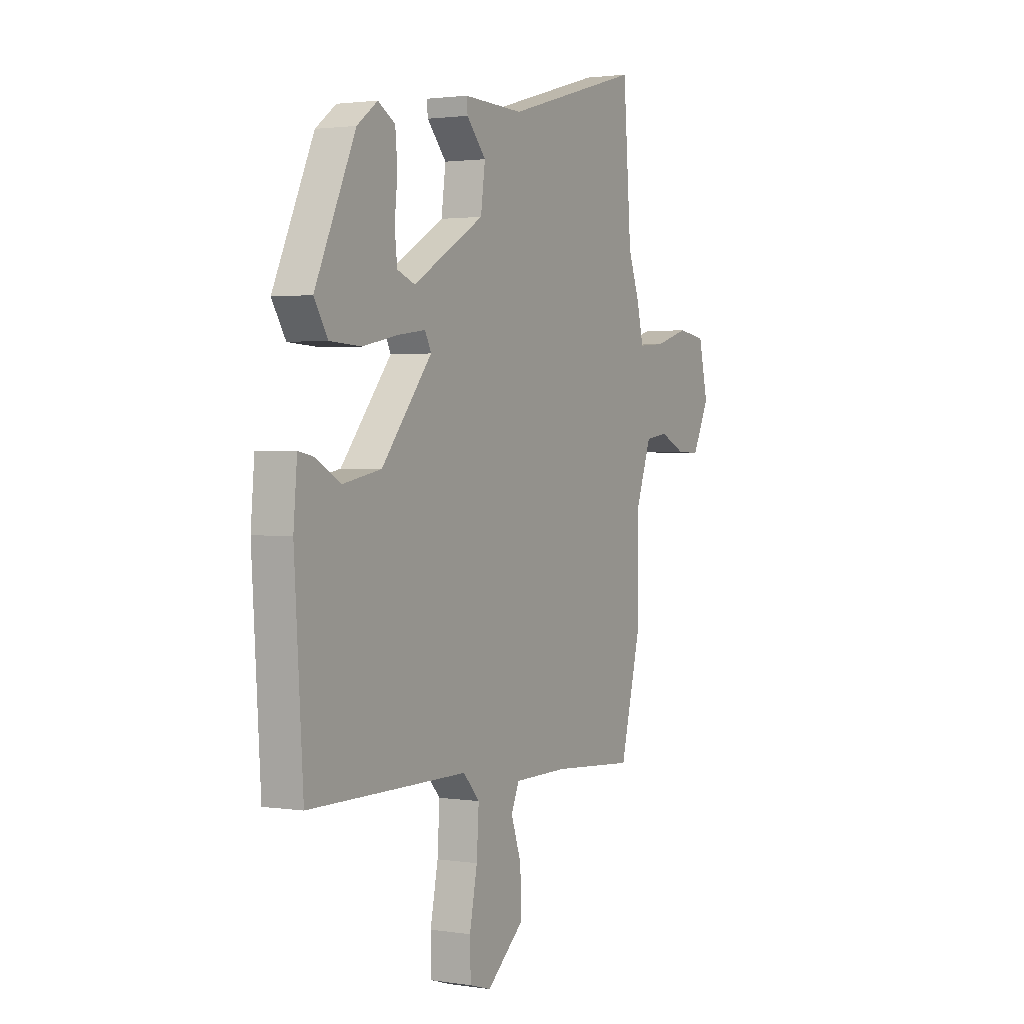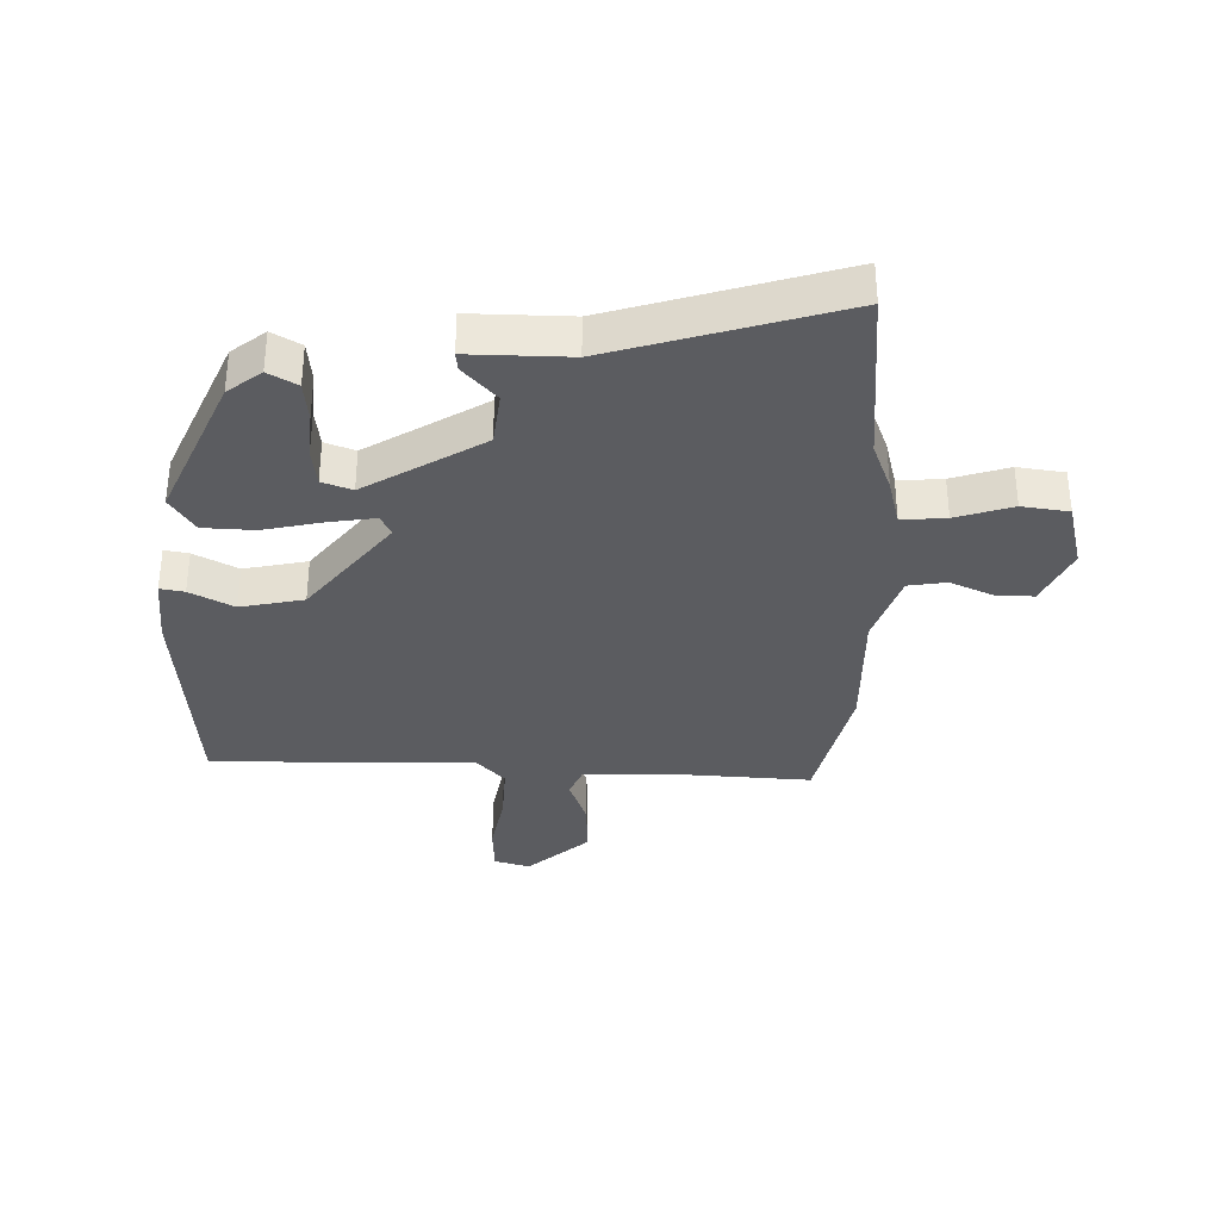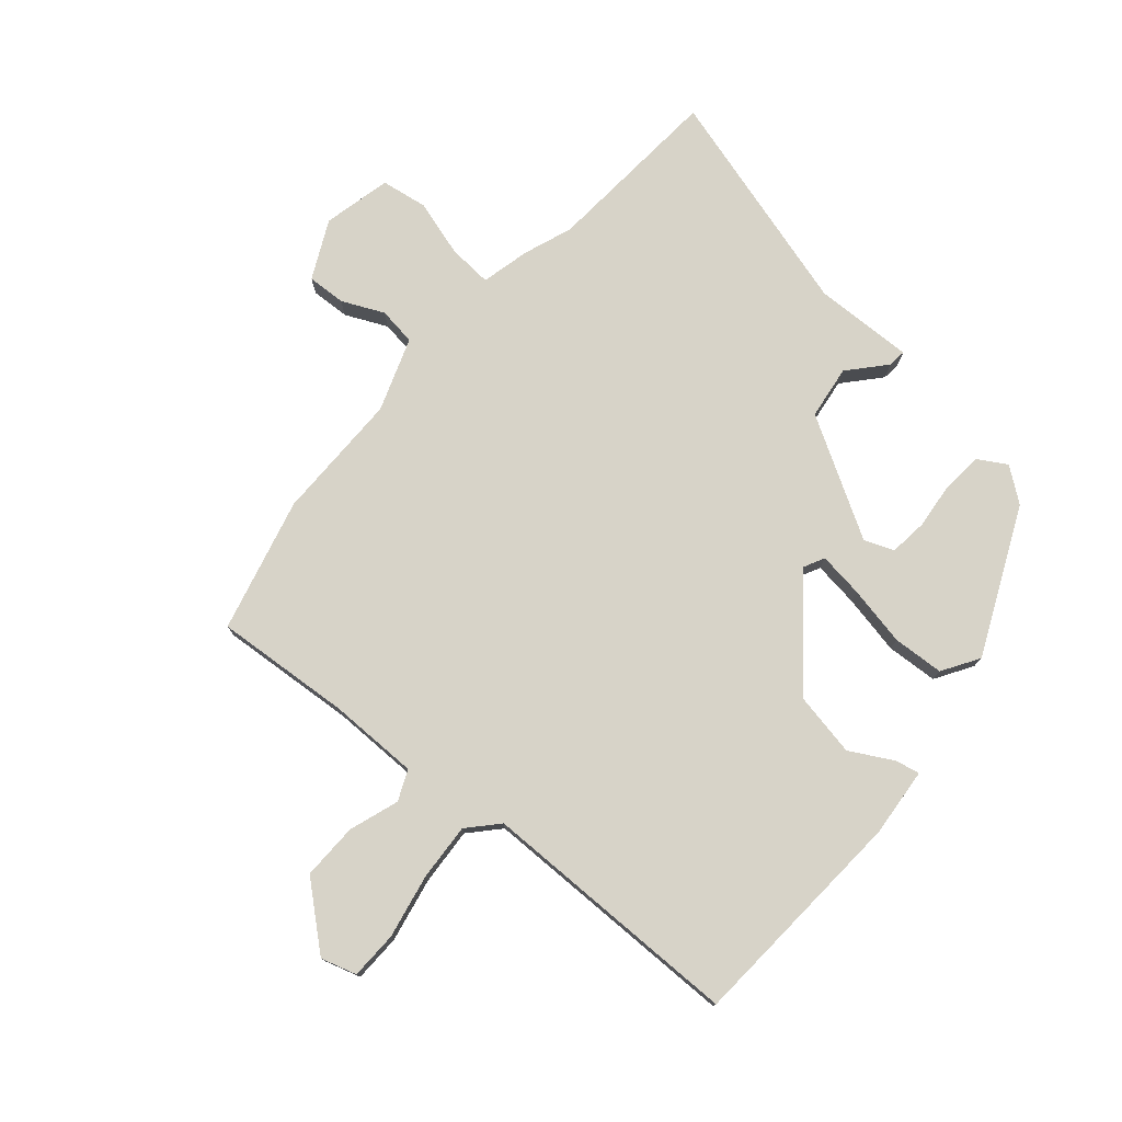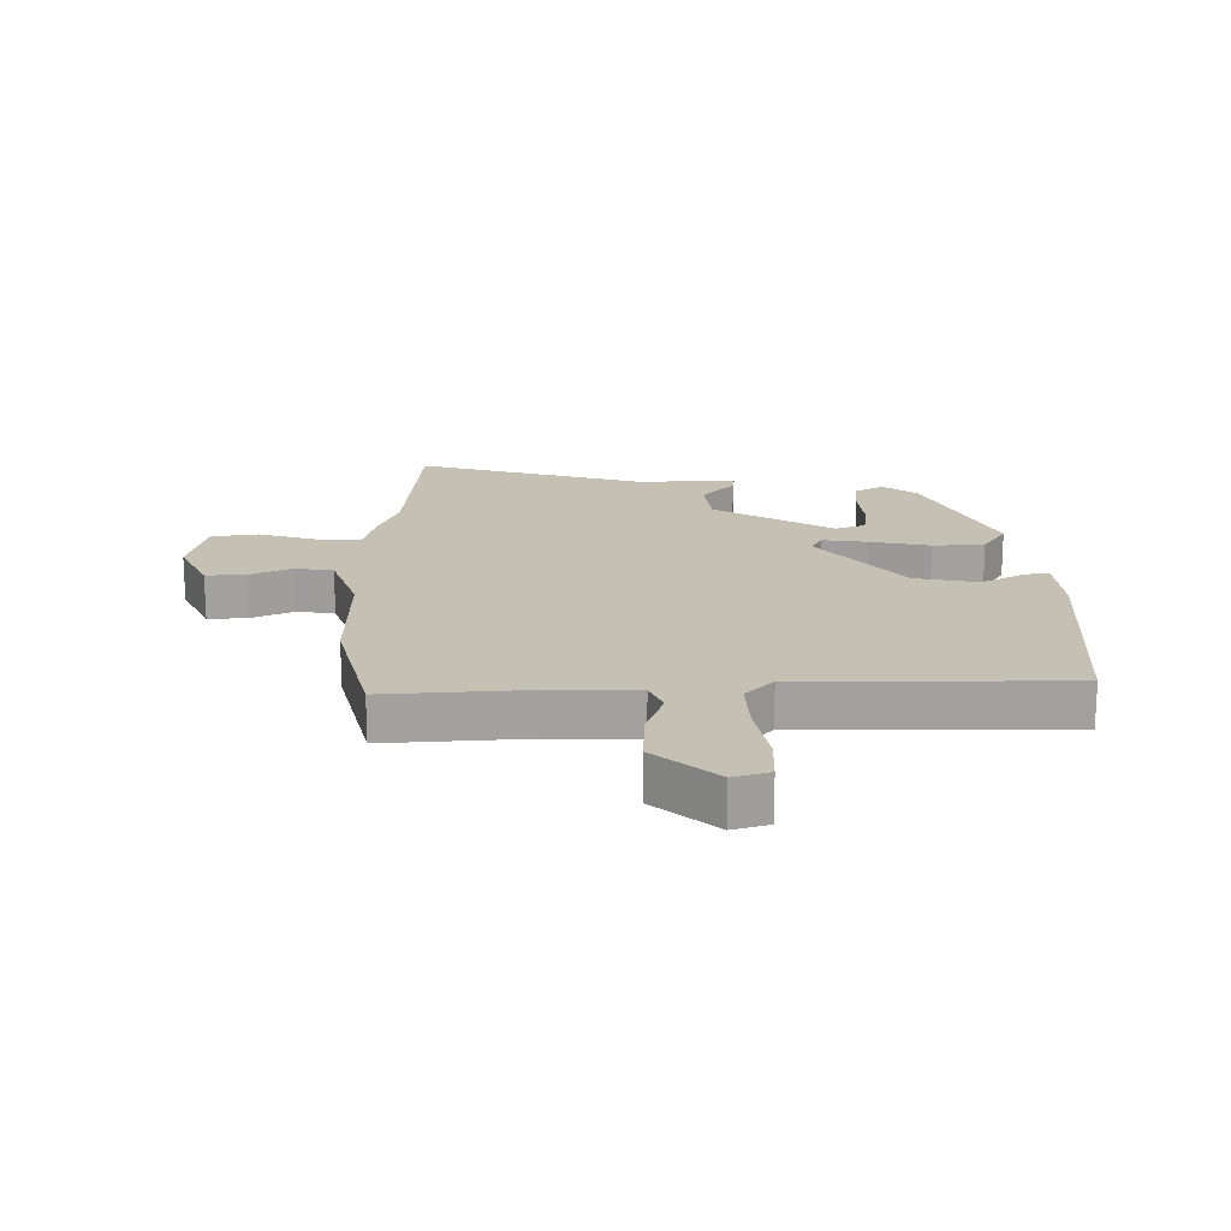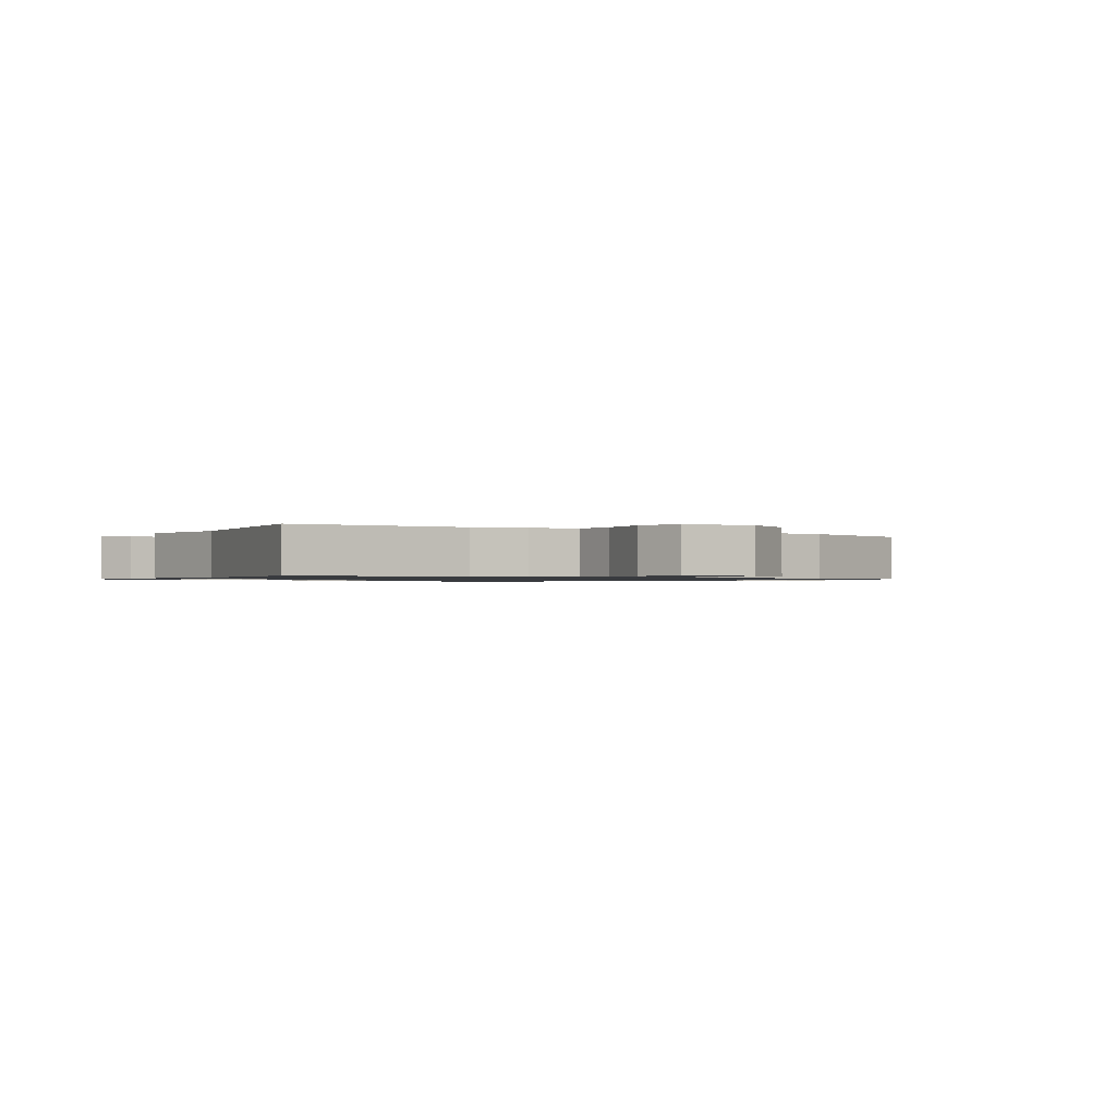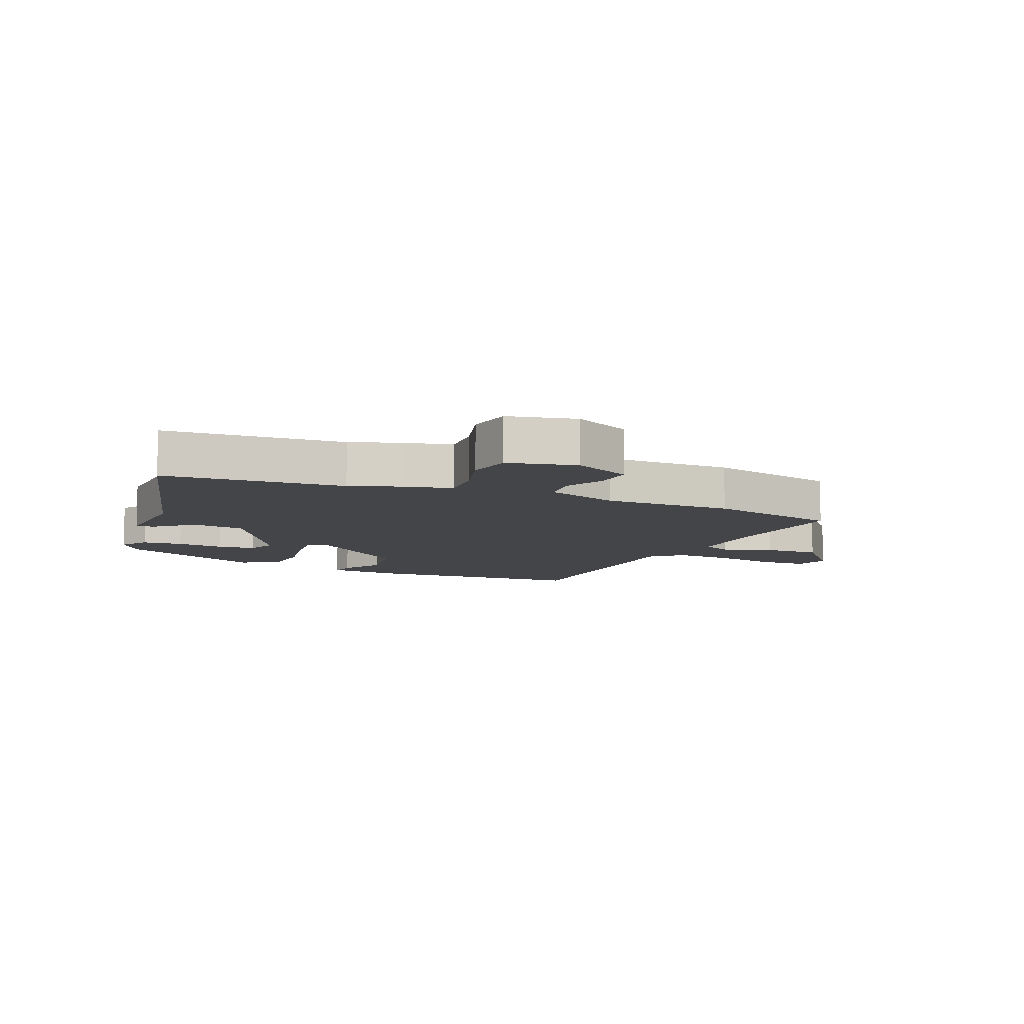
<metadata>
{"format":"obj","ext":"obj","renderer":"f3d","projection":"perspective","resolution":1024,"background":"white","views":[{"elev":1.8,"azim":-61.2,"up":"+Z"},{"elev":-34.6,"azim":-0.4,"up":"+Y"},{"elev":76.8,"azim":-139.4,"up":"+Y"},{"elev":18.3,"azim":179.9,"up":"+Y"},{"elev":-0.9,"azim":51.8,"up":"+Y"},{"elev":-8.6,"azim":66.3,"up":"+Y"}]}
</metadata>
<code>
v 0.545 0.07 -0.32
v 0.489 0.07 -0.542
v 0.261 0.07 -0.525
v 0.113 0.07 -0.526
v 0.091 0.07 -0.576
v 0.119 0.07 -0.658
v 0.121 0.07 -0.752
v 0.019 0.07 -0.839
v -0.04 0.07 -0.821
v -0.042 0.07 -0.742
v -0.021 0.07 -0.636
v -0.015 0.07 -0.541
v -0.06 0.07 -0.492
v -0.497 0.07 -0.49
v -0.521 0.07 -0.115
v -0.511 0.07 0
v -0.471 0.07 -0.008
v -0.4 0.07 -0.047
v -0.295 0.07 -0.027
v -0.157 0.07 0.142
v -0.174 0.07 0.176
v -0.249 0.07 0.166
v -0.348 0.07 0.146
v -0.433 0.07 0.151
v -0.471 0.07 0.212
v -0.36 0.07 0.454
v -0.304 0.07 0.496
v -0.257 0.07 0.468
v -0.251 0.07 0.401
v -0.259 0.07 0.323
v -0.252 0.07 0.26
v -0.203 0.07 0.241
v -0.007 0.07 0.355
v 0.005 0.07 0.444
v -0.048 0.07 0.504
v -0.051 0.07 0.534
v 0.114 0.07 0.529
v 0.49 0.07 0.636
v 0.512 0.07 0.339
v 0.542 0.07 0.257
v 0.561 0.07 0.177
v 0.634 0.07 0.182
v 0.728 0.07 0.21
v 0.805 0.07 0.198
v 0.831 0.07 0.085
v 0.784 0.07 -0.011
v 0.72 0.07 -0.008
v 0.651 0.07 0.024
v 0.588 0.07 0.015
v 0.545 0.07 -0.106
v 0.545 0 -0.32
v 0.489 0 -0.542
v 0.261 0 -0.525
v 0.113 0 -0.526
v 0.091 0 -0.576
v 0.119 0 -0.658
v 0.121 0 -0.752
v 0.019 0 -0.839
v -0.04 0 -0.821
v -0.042 0 -0.742
v -0.021 0 -0.636
v -0.015 0 -0.541
v -0.06 0 -0.492
v -0.497 0 -0.49
v -0.521 0 -0.115
v -0.511 0 0
v -0.471 0 -0.008
v -0.4 0 -0.047
v -0.295 0 -0.027
v -0.157 0 0.142
v -0.174 0 0.176
v -0.249 0 0.166
v -0.348 0 0.146
v -0.433 0 0.151
v -0.471 0 0.212
v -0.36 0 0.454
v -0.304 0 0.496
v -0.257 0 0.468
v -0.251 0 0.401
v -0.259 0 0.323
v -0.252 0 0.26
v -0.203 0 0.241
v -0.007 0 0.355
v 0.005 0 0.444
v -0.048 0 0.504
v -0.051 0 0.534
v 0.114 0 0.529
v 0.49 0 0.636
v 0.512 0 0.339
v 0.542 0 0.257
v 0.561 0 0.177
v 0.634 0 0.182
v 0.728 0 0.21
v 0.805 0 0.198
v 0.831 0 0.085
v 0.784 0 -0.011
v 0.72 0 -0.008
v 0.651 0 0.024
v 0.588 0 0.015
v 0.545 0 -0.106
f 46 47 48
f 45 46 48
f 44 45 48
f 43 44 48
f 42 43 48
f 41 42 48 49
f 41 49 50
f 40 41 50
f 39 40 50
f 37 38 39
f 37 39 50
f 36 37 50
f 35 36 50
f 34 35 50
f 28 29 30
f 27 28 30
f 26 27 30
f 25 26 30
f 24 25 30
f 23 24 30
f 22 23 30 31
f 21 22 31 32
f 16 17 18
f 15 16 18
f 14 15 18
f 13 14 18
f 12 13 18 19
f 9 10 11
f 8 9 11
f 7 8 11
f 6 7 11
f 5 6 11
f 4 5 11 12
f 1 2 3
f 50 1 3
f 34 50 3
f 33 34 3
f 32 33 3
f 21 32 3
f 20 21 3
f 4 12 19 20
f 3 4 20
f 98 97 96
f 98 96 95
f 98 95 94
f 98 94 93
f 98 93 92
f 99 98 92 91
f 100 99 91
f 100 91 90
f 100 90 89
f 89 88 87
f 100 89 87
f 100 87 86
f 100 86 85
f 100 85 84
f 80 79 78
f 80 78 77
f 80 77 76
f 80 76 75
f 80 75 74
f 80 74 73
f 81 80 73 72
f 82 81 72 71
f 68 67 66
f 68 66 65
f 68 65 64
f 68 64 63
f 69 68 63 62
f 61 60 59
f 61 59 58
f 61 58 57
f 61 57 56
f 61 56 55
f 62 61 55 54
f 53 52 51
f 53 51 100
f 53 100 84
f 53 84 83
f 53 83 82
f 53 82 71
f 53 71 70
f 70 69 62 54
f 70 54 53
f 1 51 52 2
f 2 52 53 3
f 3 53 54 4
f 4 54 55 5
f 5 55 56 6
f 6 56 57 7
f 7 57 58 8
f 8 58 59 9
f 9 59 60 10
f 10 60 61 11
f 11 61 62 12
f 12 62 63 13
f 13 63 64 14
f 14 64 65 15
f 15 65 66 16
f 16 66 67 17
f 17 67 68 18
f 18 68 69 19
f 19 69 70 20
f 20 70 71 21
f 21 71 72 22
f 22 72 73 23
f 23 73 74 24
f 24 74 75 25
f 25 75 76 26
f 26 76 77 27
f 27 77 78 28
f 28 78 79 29
f 29 79 80 30
f 30 80 81 31
f 31 81 82 32
f 32 82 83 33
f 33 83 84 34
f 34 84 85 35
f 35 85 86 36
f 36 86 87 37
f 37 87 88 38
f 38 88 89 39
f 39 89 90 40
f 40 90 91 41
f 41 91 92 42
f 42 92 93 43
f 43 93 94 44
f 44 94 95 45
f 45 95 96 46
f 46 96 97 47
f 47 97 98 48
f 48 98 99 49
f 49 99 100 50
f 50 100 51 1

</code>
